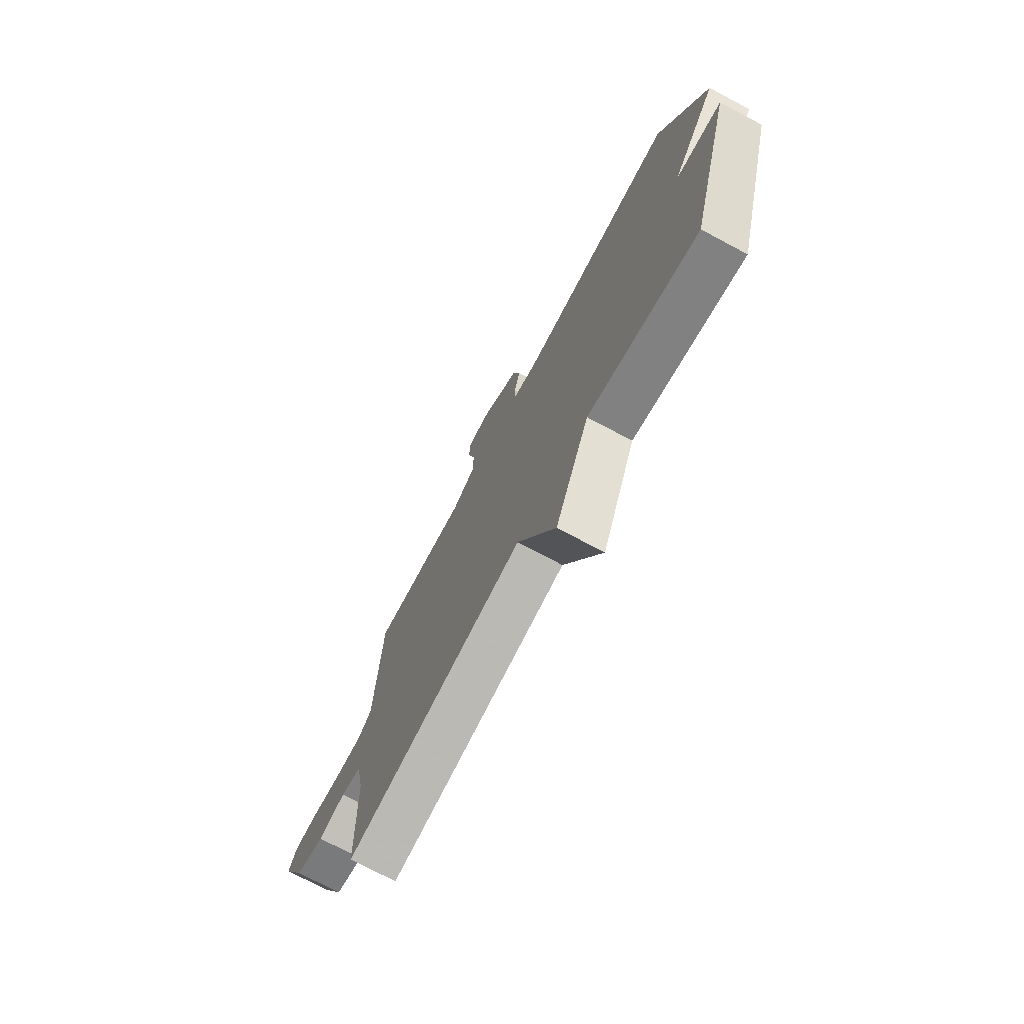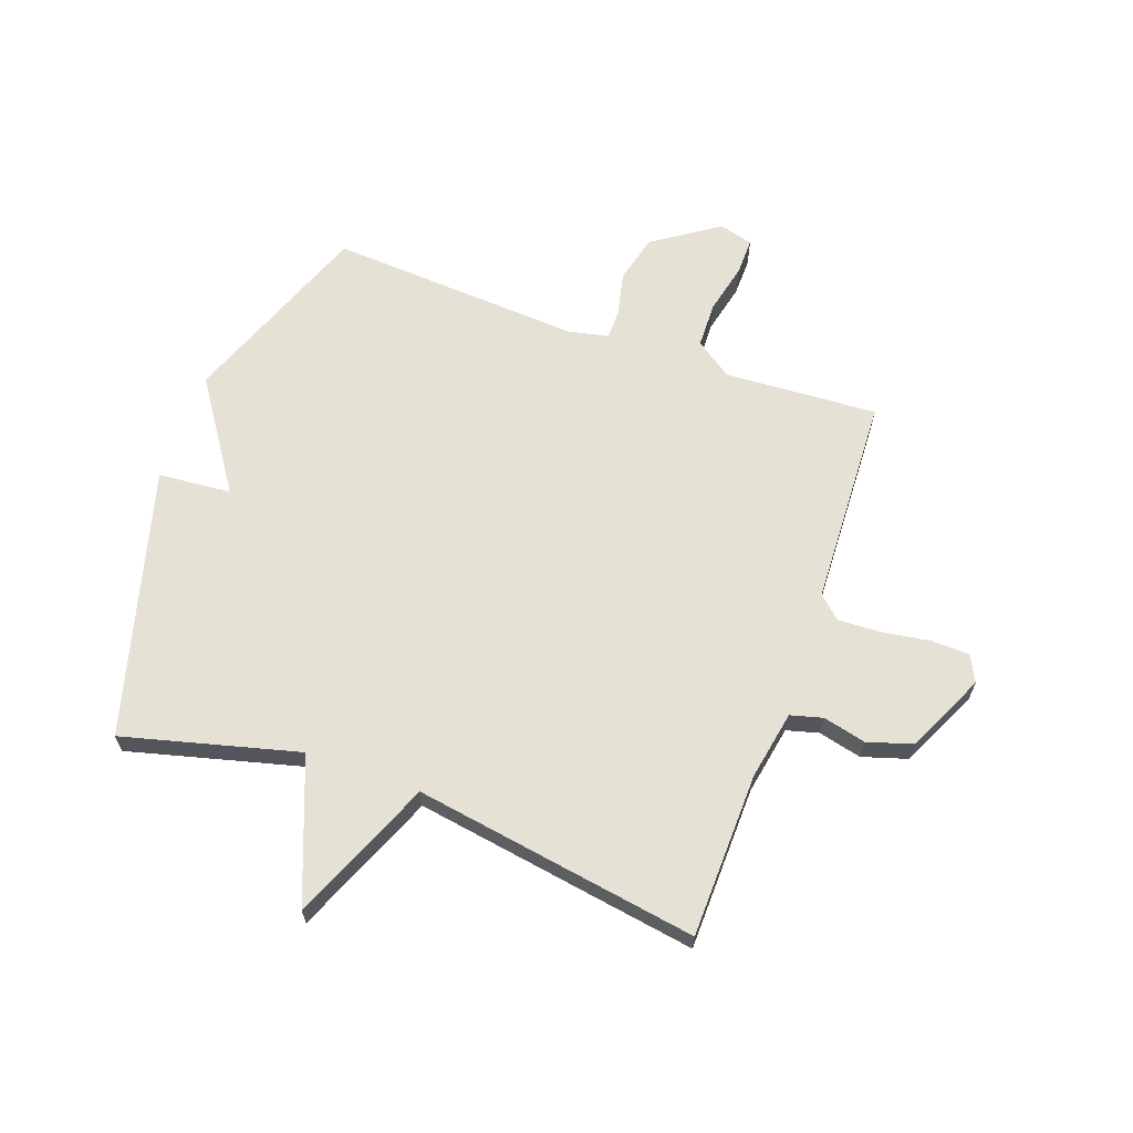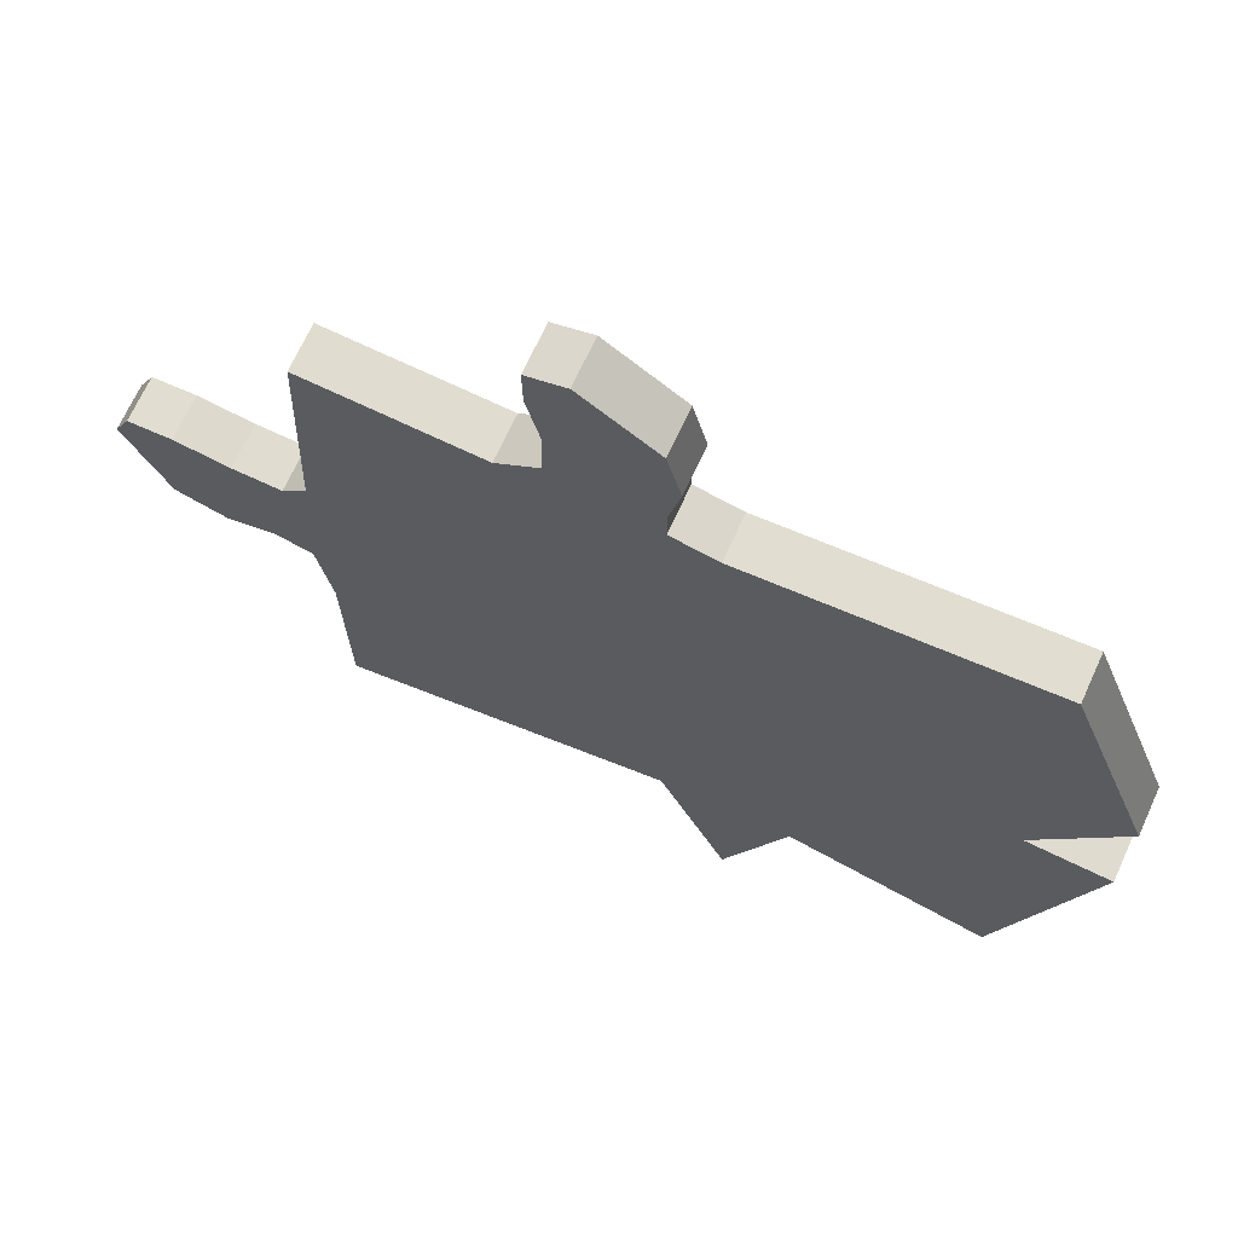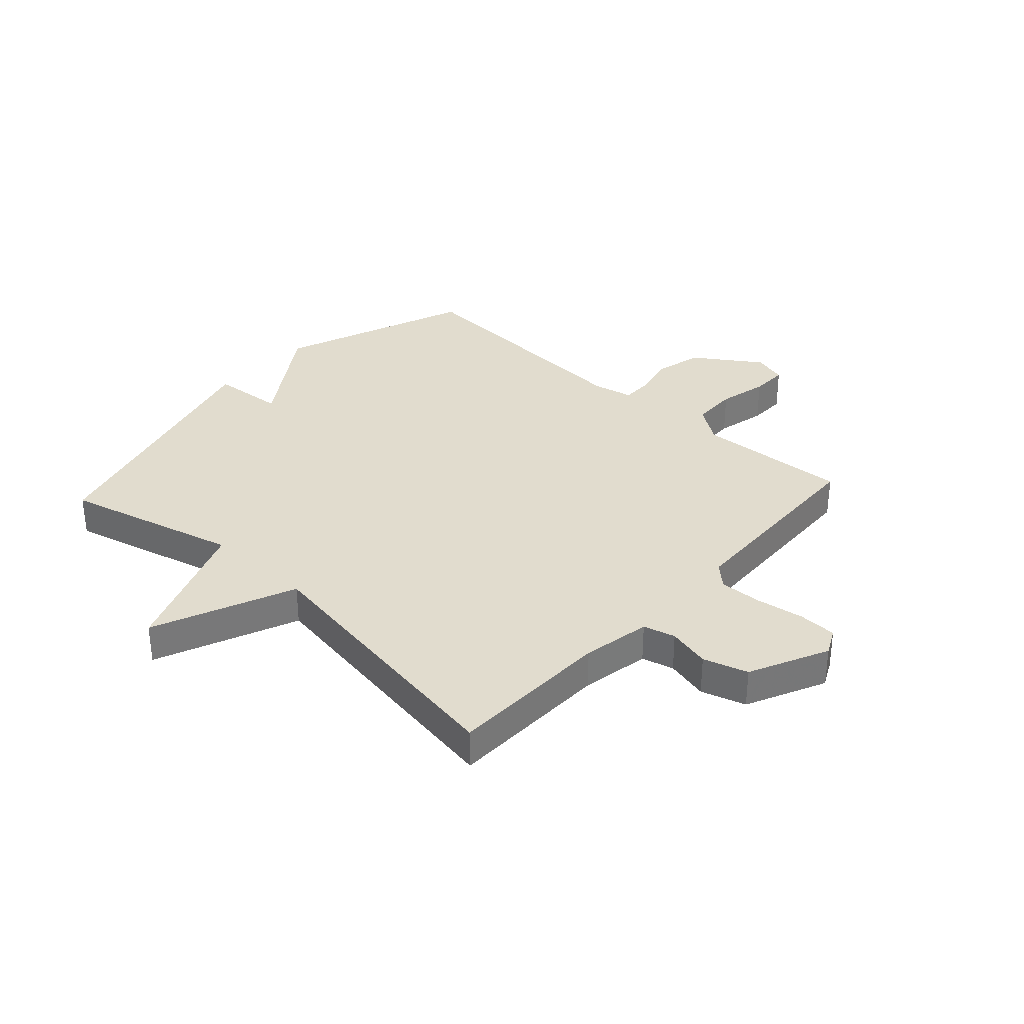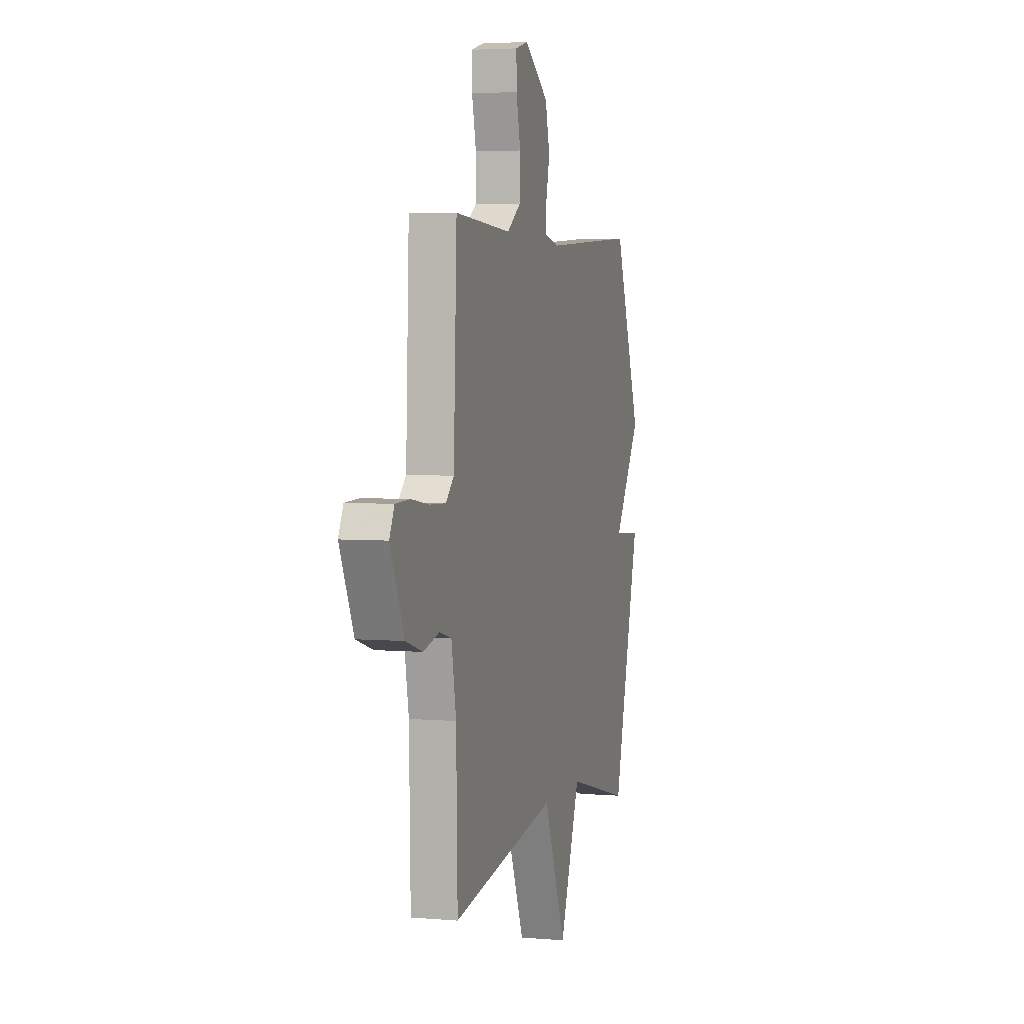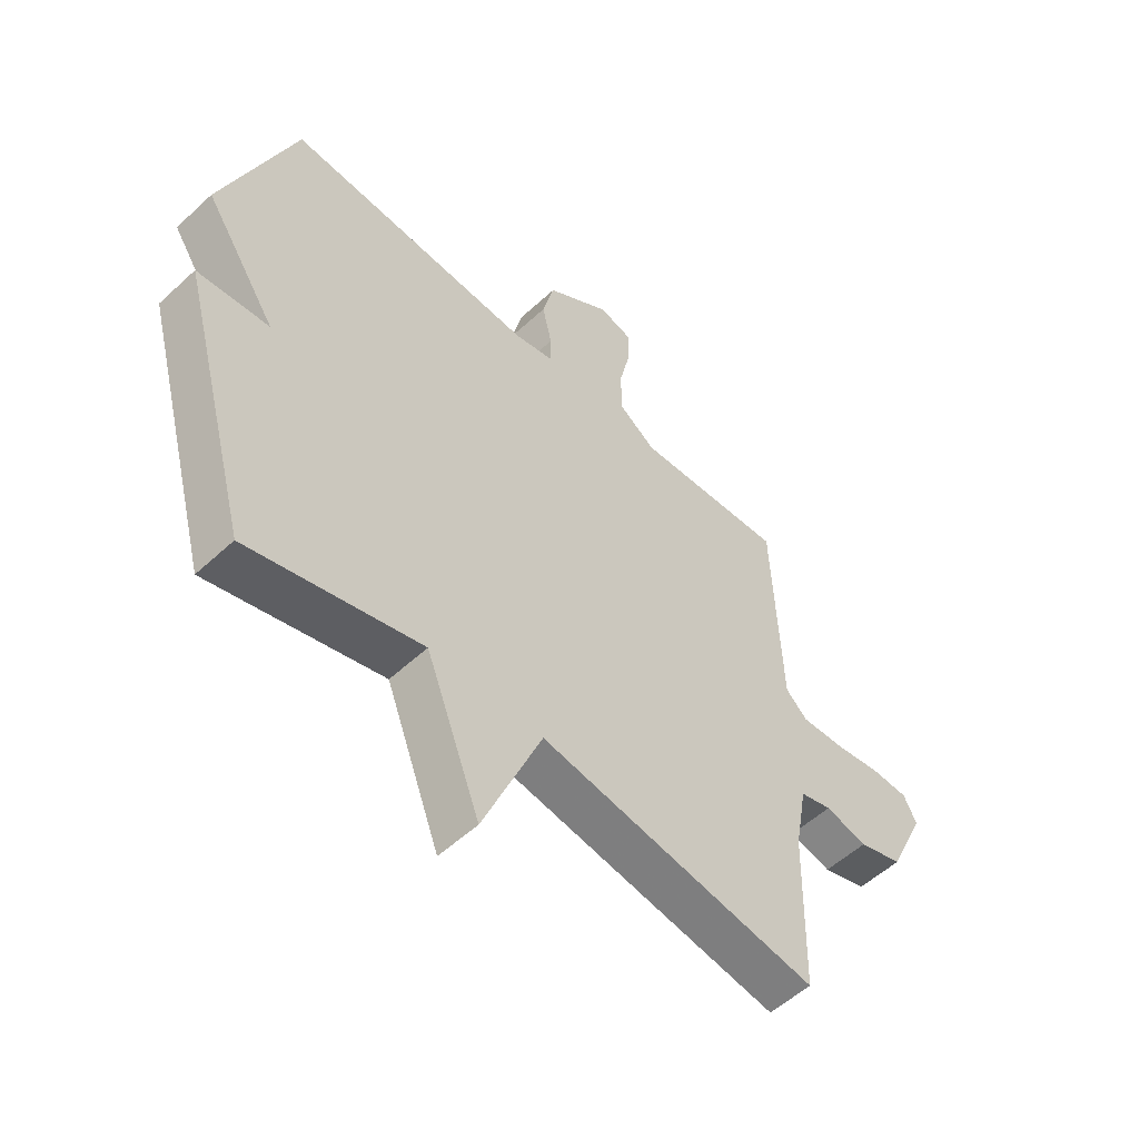
<metadata>
{"format":"obj","ext":"obj","renderer":"f3d","projection":"perspective","resolution":1024,"background":"white","views":[{"elev":-74.4,"azim":62.0,"up":"+Z"},{"elev":65.0,"azim":-160.3,"up":"+Y"},{"elev":68.9,"azim":24.5,"up":"+Z"},{"elev":34.0,"azim":-137.6,"up":"+Y"},{"elev":4.1,"azim":-74.4,"up":"+Z"},{"elev":-54.0,"azim":134.5,"up":"+Z"}]}
</metadata>
<code>
v -0.5 0.07 -0.5
v -0.506 0.07 -0.213
v -0.528 0.07 -0.093
v -0.584 0.07 -0.078
v -0.659 0.07 -0.096
v -0.737 0.07 -0.072
v -0.802 0.07 0.066
v -0.779 0.07 0.112
v -0.712 0.07 0.114
v -0.628 0.07 0.101
v -0.553 0.07 0.098
v -0.515 0.07 0.134
v -0.5 0.07 0.5
v -0.234 0.07 0.484
v -0.169 0.07 0.529
v -0.167 0.07 0.609
v -0.187 0.07 0.695
v -0.188 0.07 0.76
v -0.129 0.07 0.776
v -0.015 0.07 0.699
v 0.006 0.07 0.615
v -0.011 0.07 0.54
v -0.011 0.07 0.488
v 0.059 0.07 0.473
v 0.5 0.07 0.5
v 0.627 0.07 0.165
v 0.5 0.07 -0.024
v 0.627 0.07 -0.035
v 0.5 0.07 -0.5
v 0.195 0.07 -0.421
v 0.099 0.07 -0.67
v -0.005 0.07 -0.421
v -0.5 0 -0.5
v -0.506 0 -0.213
v -0.528 0 -0.093
v -0.584 0 -0.078
v -0.659 0 -0.096
v -0.737 0 -0.072
v -0.802 0 0.066
v -0.779 0 0.112
v -0.712 0 0.114
v -0.628 0 0.101
v -0.553 0 0.098
v -0.515 0 0.134
v -0.5 0 0.5
v -0.234 0 0.484
v -0.169 0 0.529
v -0.167 0 0.609
v -0.187 0 0.695
v -0.188 0 0.76
v -0.129 0 0.776
v -0.015 0 0.699
v 0.006 0 0.615
v -0.011 0 0.54
v -0.011 0 0.488
v 0.059 0 0.473
v 0.5 0 0.5
v 0.627 0 0.165
v 0.5 0 -0.024
v 0.627 0 -0.035
v 0.5 0 -0.5
v 0.195 0 -0.421
v 0.099 0 -0.67
v -0.005 0 -0.421
f 30 31 32
f 27 28 29 30
f 27 30 32
f 26 27 32
f 25 26 32
f 24 25 32
f 32 1 2
f 24 32 2
f 23 24 2
f 20 21 22
f 19 20 22
f 18 19 22
f 17 18 22
f 16 17 22
f 15 16 22 23
f 23 2 3
f 15 23 3
f 14 15 3
f 12 13 14
f 8 9 10
f 7 8 10
f 6 7 10
f 5 6 10
f 4 5 10
f 4 10 11
f 12 14 3 4
f 4 11 12
f 64 63 62
f 62 61 60 59
f 64 62 59
f 64 59 58
f 64 58 57
f 64 57 56
f 34 33 64
f 34 64 56
f 34 56 55
f 54 53 52
f 54 52 51
f 54 51 50
f 54 50 49
f 54 49 48
f 55 54 48 47
f 35 34 55
f 35 55 47
f 35 47 46
f 46 45 44
f 42 41 40
f 42 40 39
f 42 39 38
f 42 38 37
f 42 37 36
f 43 42 36
f 36 35 46 44
f 44 43 36
f 1 33 34 2
f 2 34 35 3
f 3 35 36 4
f 4 36 37 5
f 5 37 38 6
f 6 38 39 7
f 7 39 40 8
f 8 40 41 9
f 9 41 42 10
f 10 42 43 11
f 11 43 44 12
f 12 44 45 13
f 13 45 46 14
f 14 46 47 15
f 15 47 48 16
f 16 48 49 17
f 17 49 50 18
f 18 50 51 19
f 19 51 52 20
f 20 52 53 21
f 21 53 54 22
f 22 54 55 23
f 23 55 56 24
f 24 56 57 25
f 25 57 58 26
f 26 58 59 27
f 27 59 60 28
f 28 60 61 29
f 29 61 62 30
f 30 62 63 31
f 31 63 64 32
f 32 64 33 1

</code>
